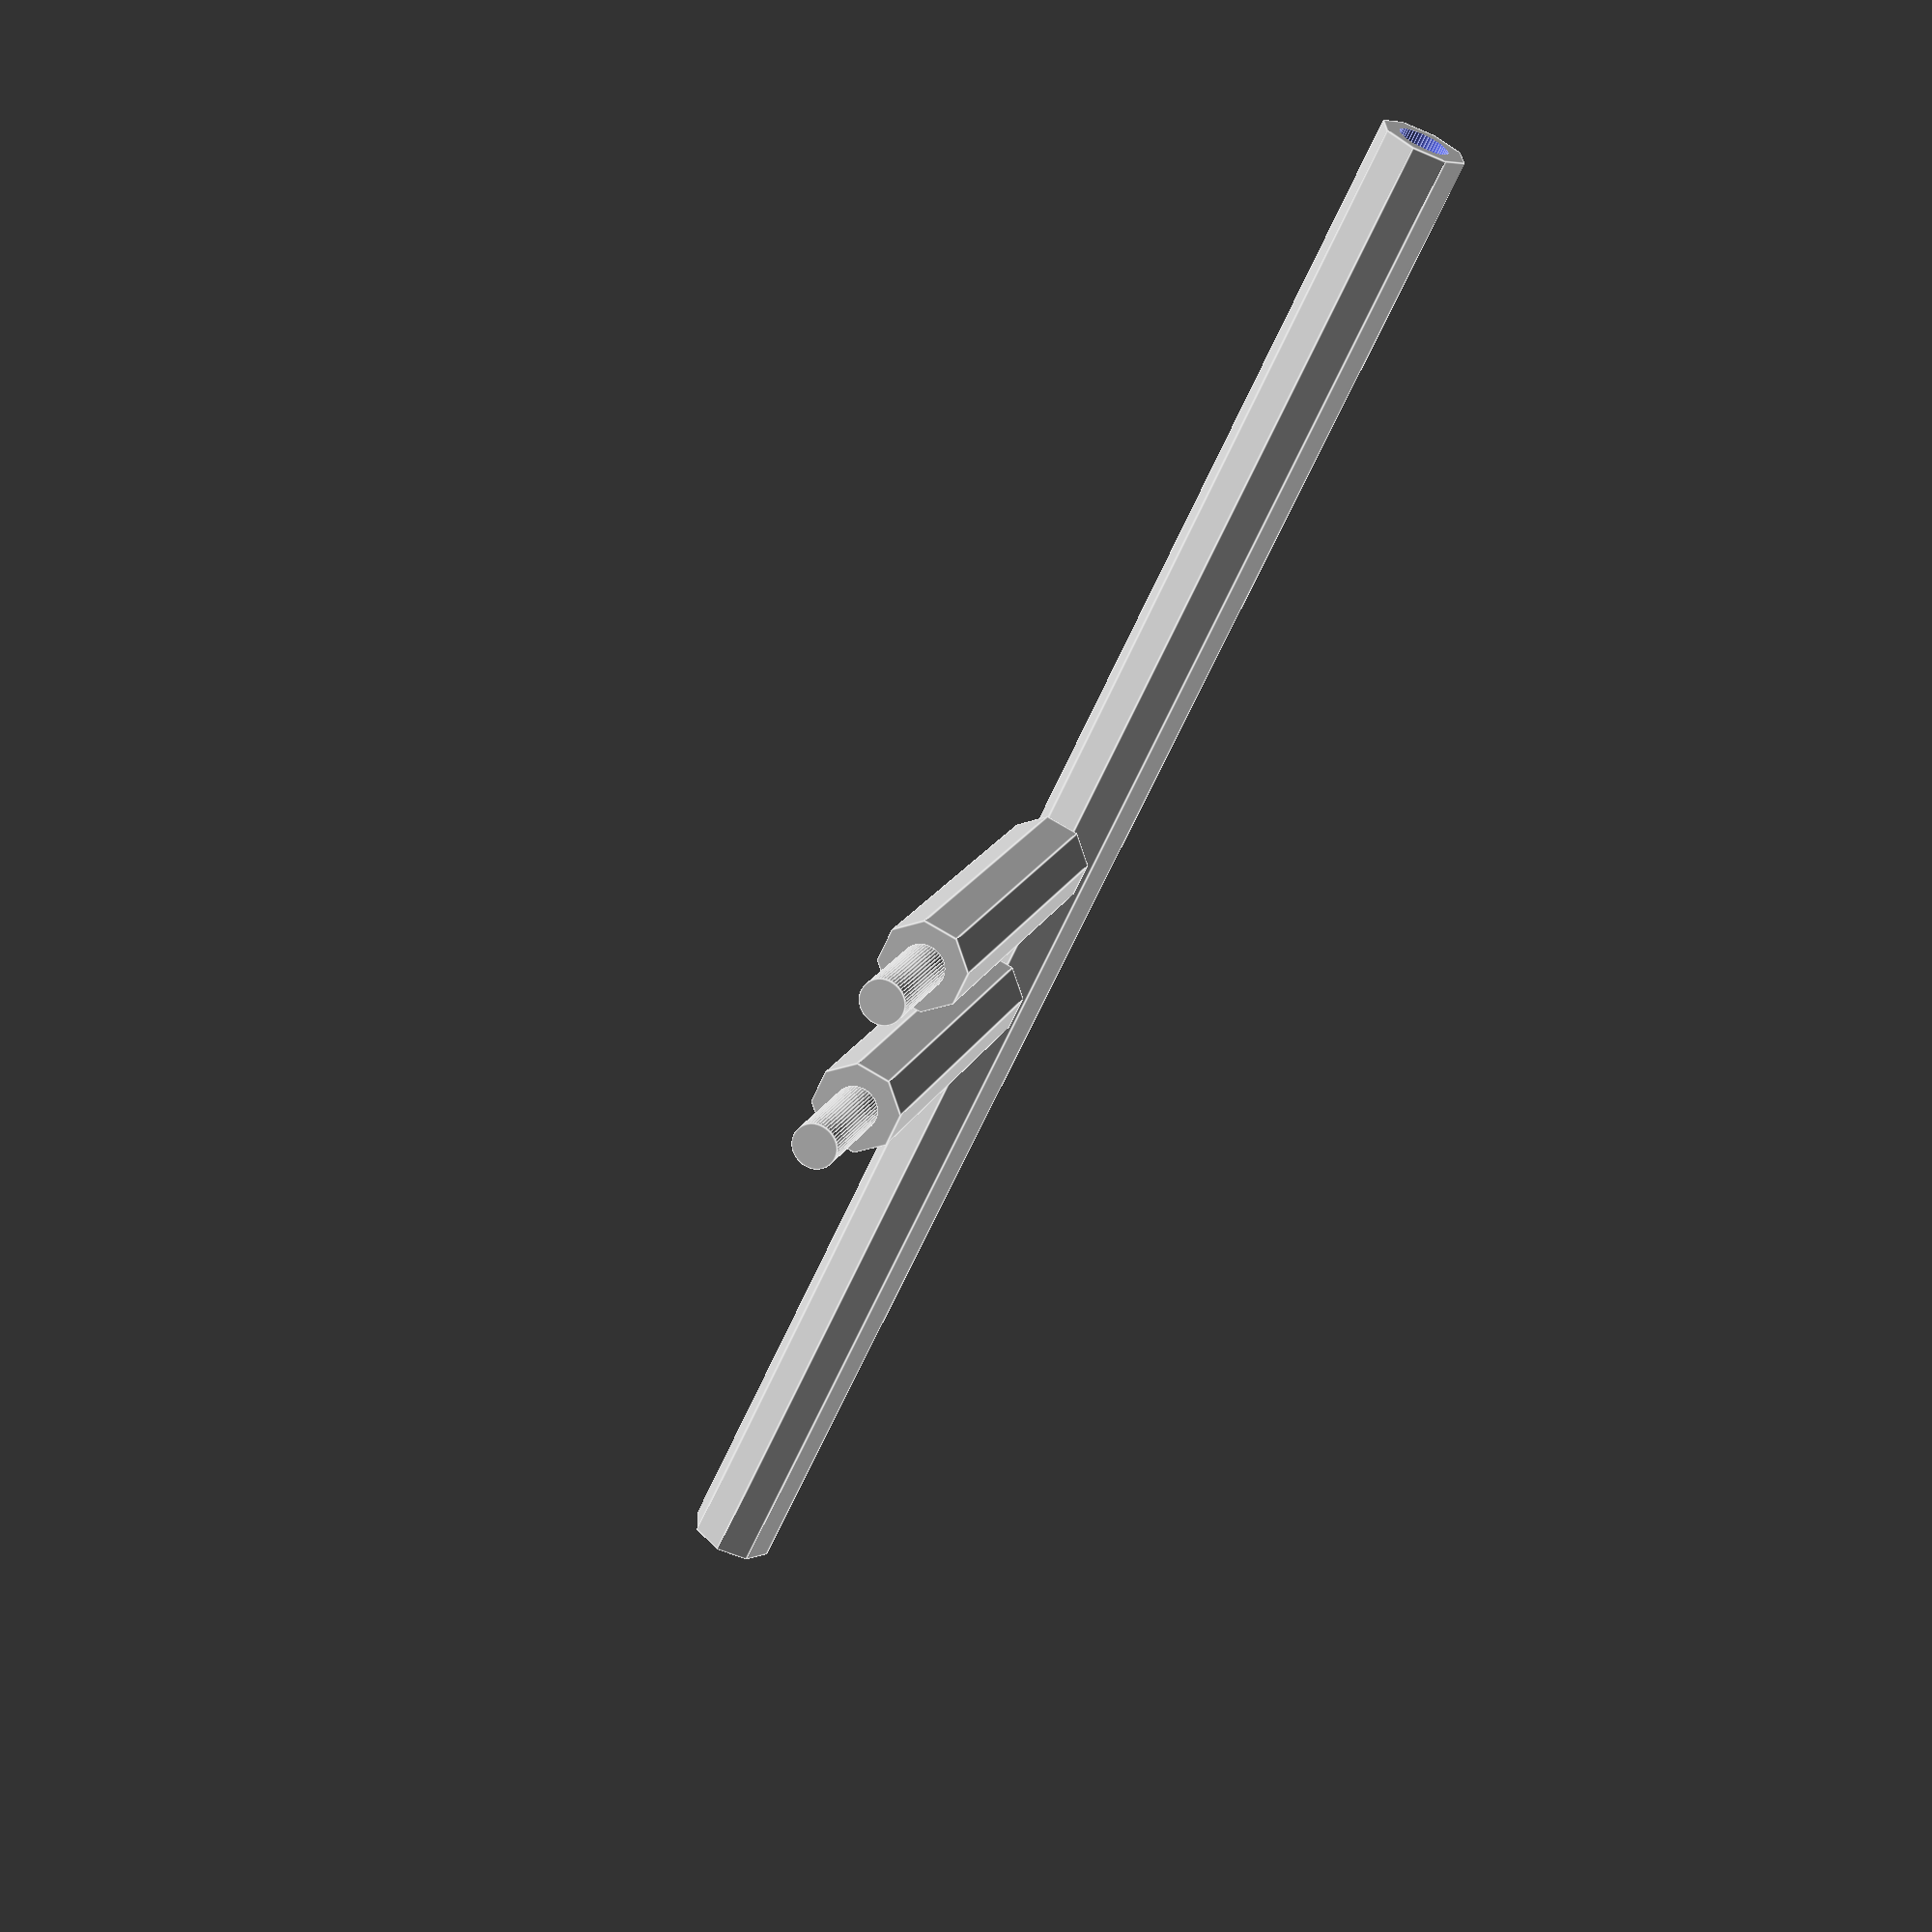
<openscad>




////////// Magic Wand //////////////////////
////////////by: Mario The Magician////////////////////
/////////////www.mariothemagician.com/////////////////////


//////////Magic Wand Tips///////////////////////
tip_length = 50; // [15:50] 
///////////////////////////////////////////////

//////////////////Center of Wand/////////////////
wand_center = 230; // [30:230] 
////////////////////////////////////////////////



//Magic Wand tip
translate([0,32.5,0])
rotate([90,0,0]) {
rotate([0,0,22.5]) {

union() {
cylinder(r=6,tip_length,$fn=8); // outer end
translate([0,0,tip_length]) // keeps inner dowel attached while sizing
cylinder(r=3,h=15,$fn=50); // inner end
       
      }
translate([20,-8,0])
union() {
cylinder(r=6,tip_length,$fn=8); // outer end
translate([0,0,tip_length]) // keeps inner dowel attached while sizing
cylinder(r=3,h=15,$fn=50); // inner end
       
      }
  
   }

}


translate([0,50,0])
translate([-115,0,0])
rotate([0,90,0])

difference() {
translate([0,0,10])
cylinder(r=6,wand_center,$fn=8); // Center of Wand
cylinder(r=3.5,h=250,$fn=50); // inner hole

}






</openscad>
<views>
elev=286.5 azim=141.7 roll=301.0 proj=p view=edges
</views>
